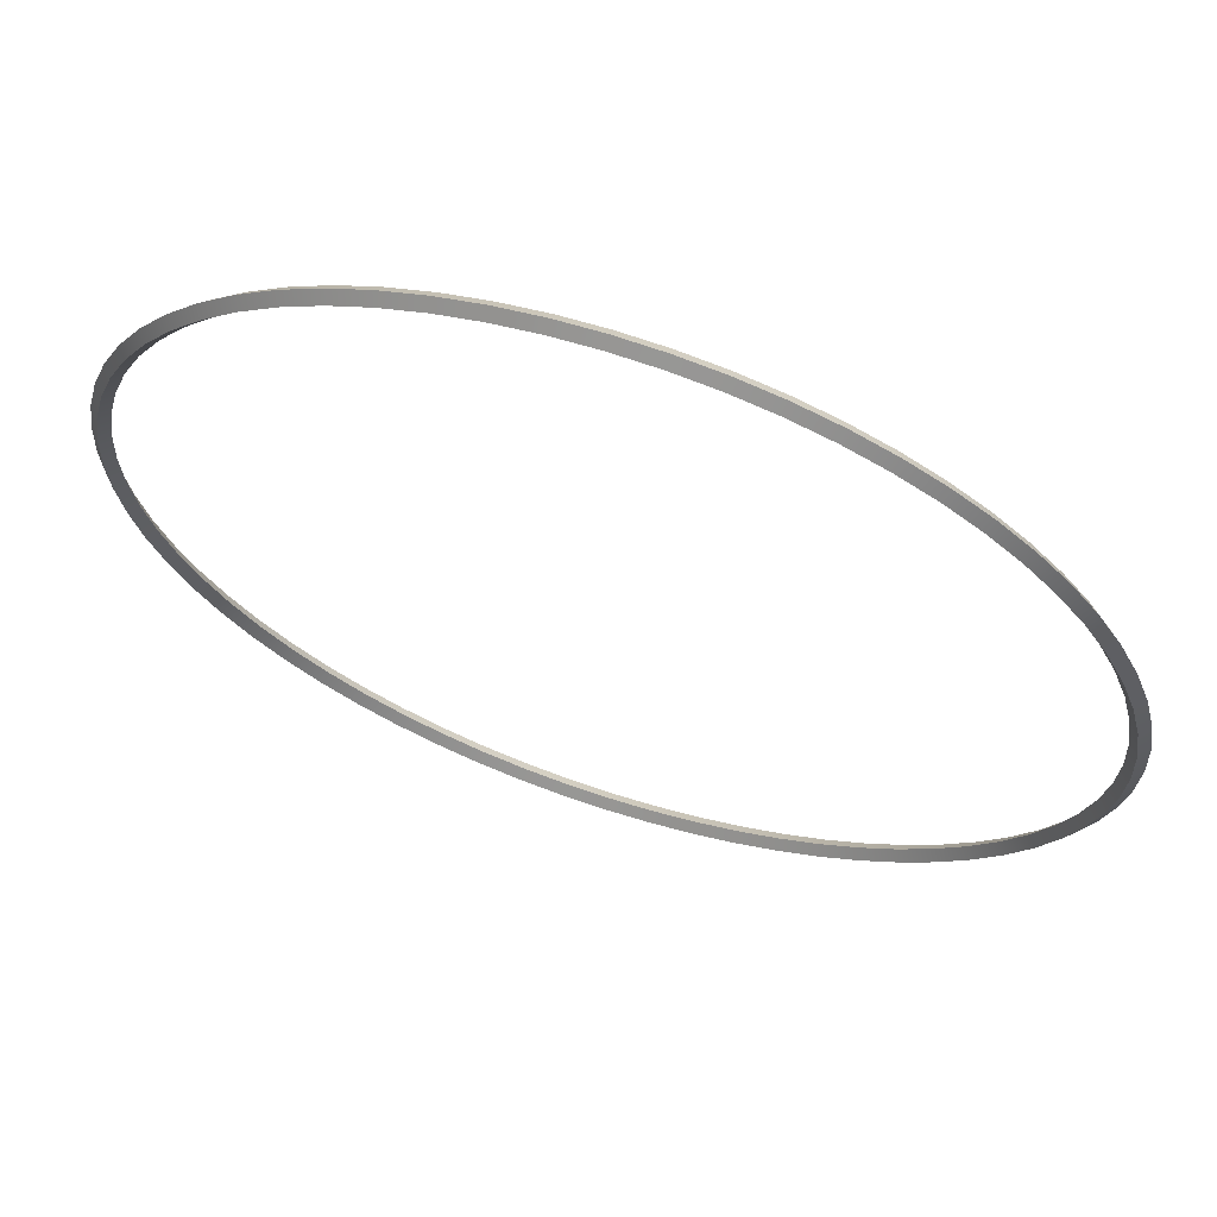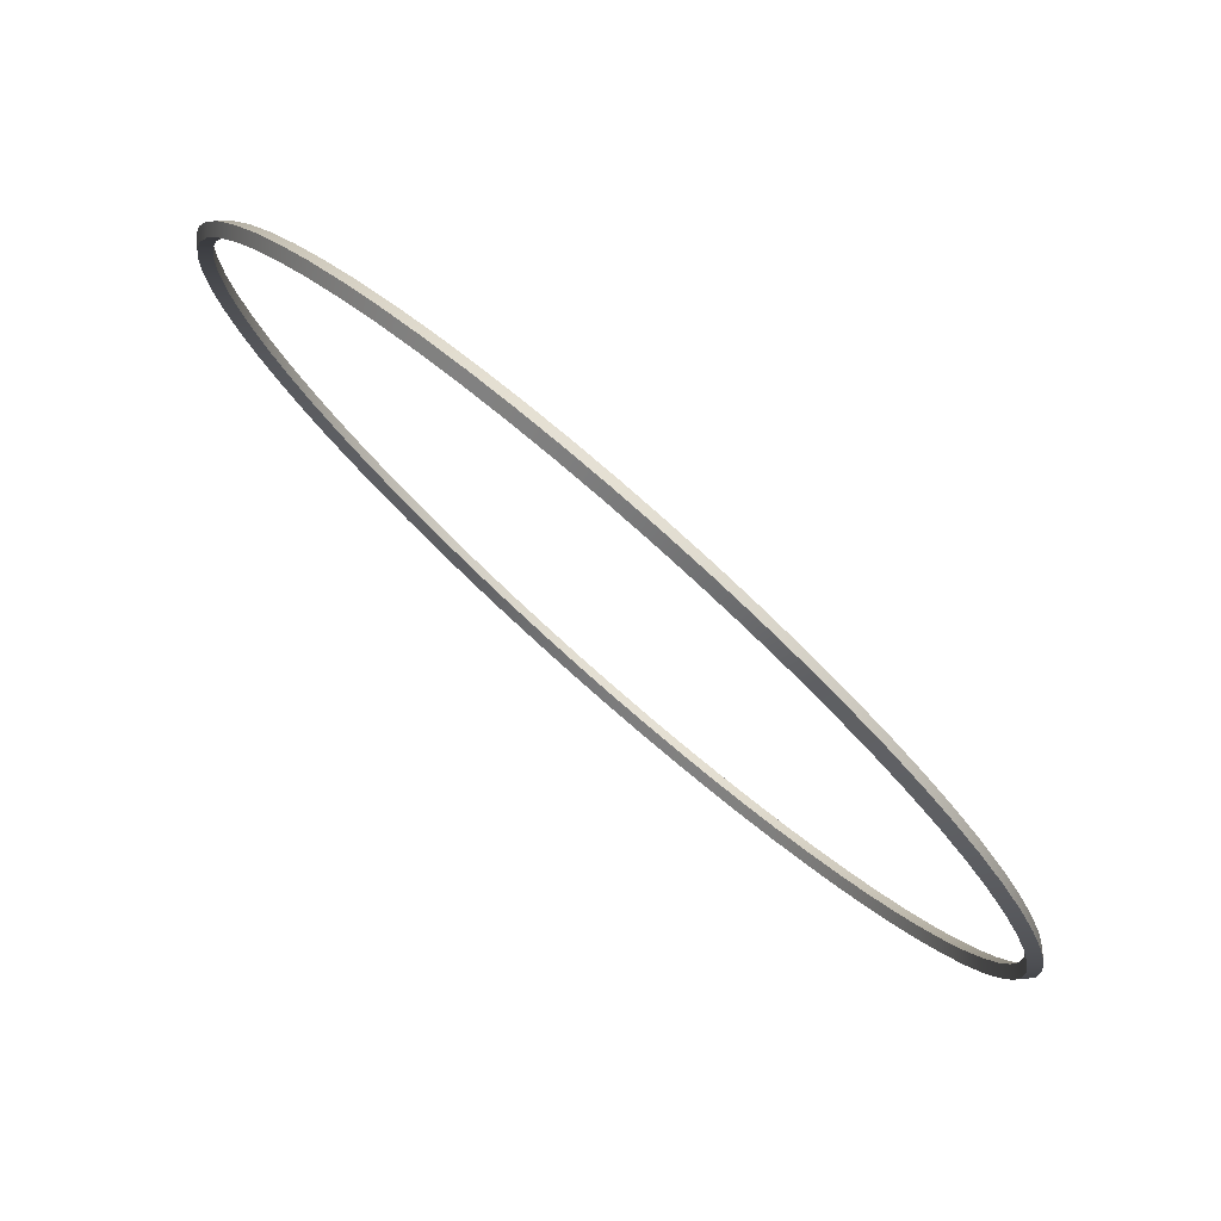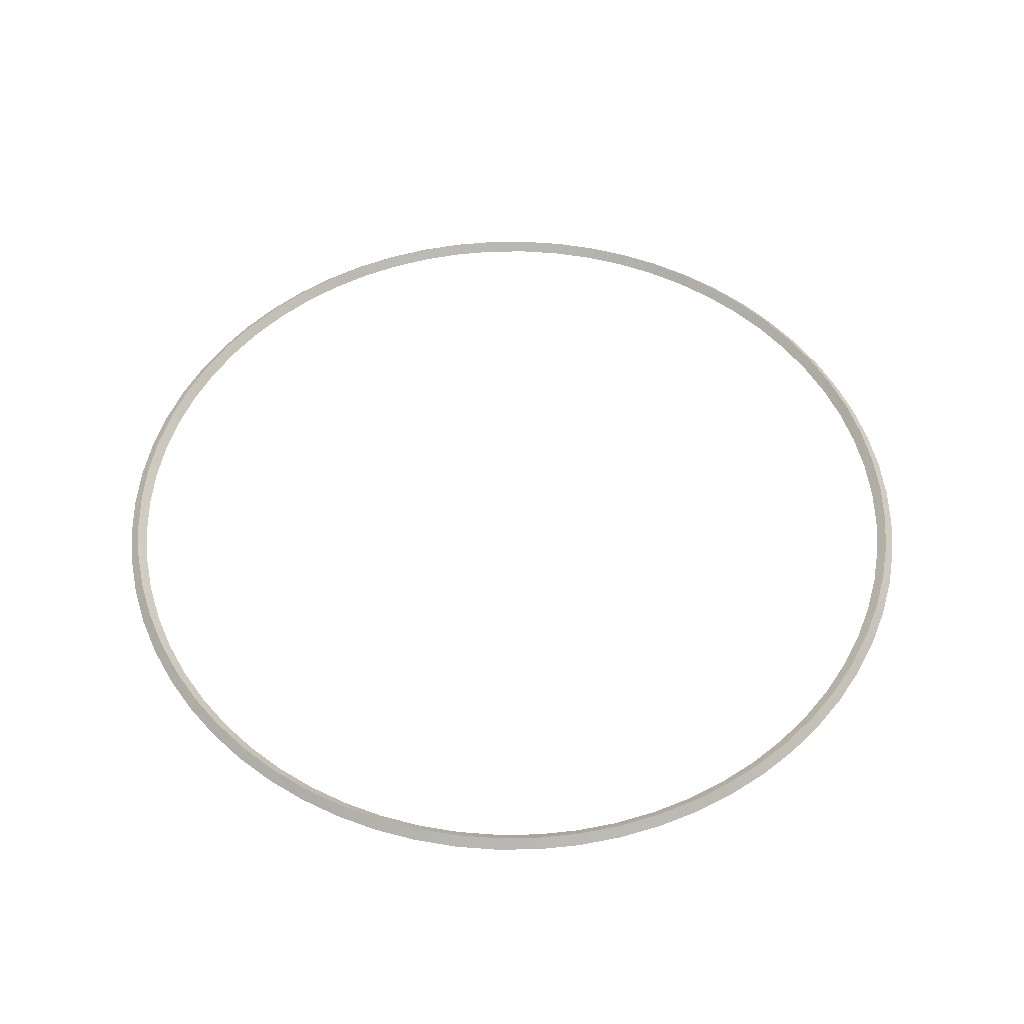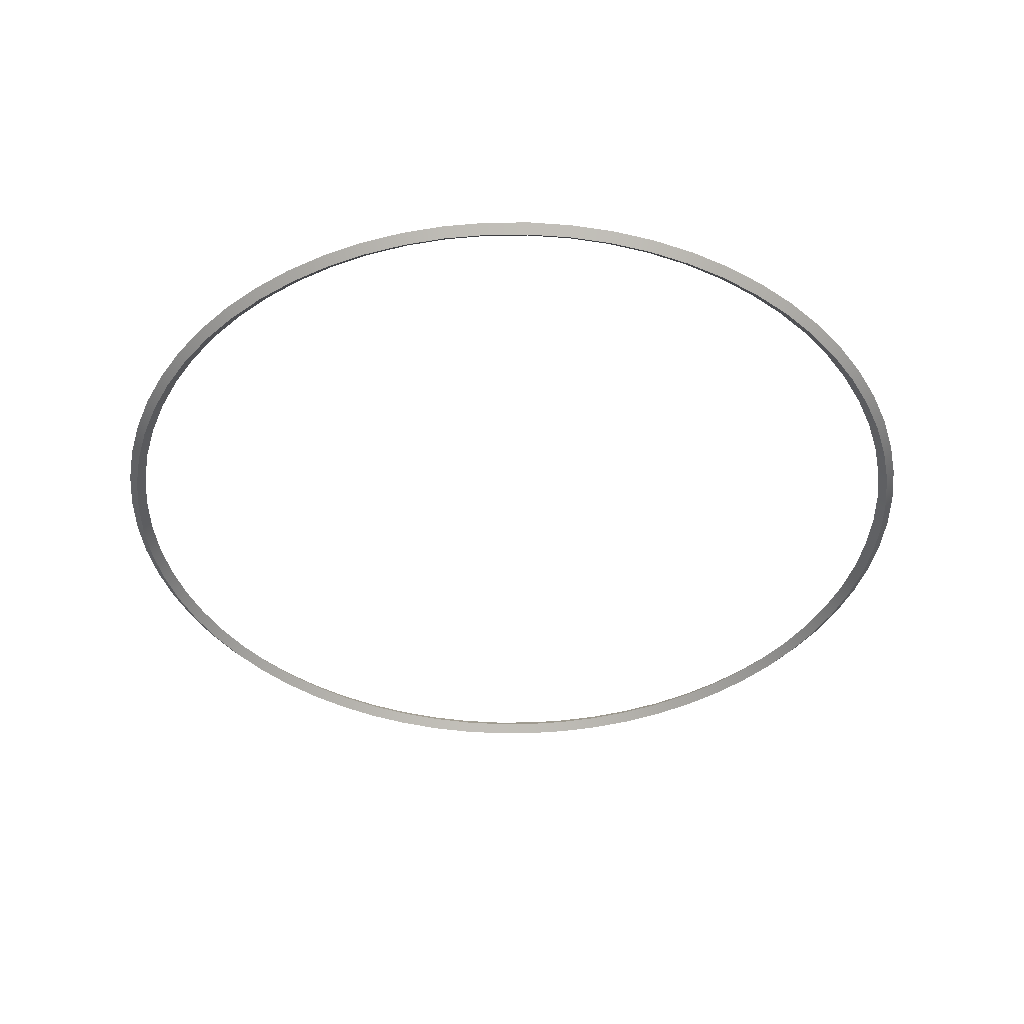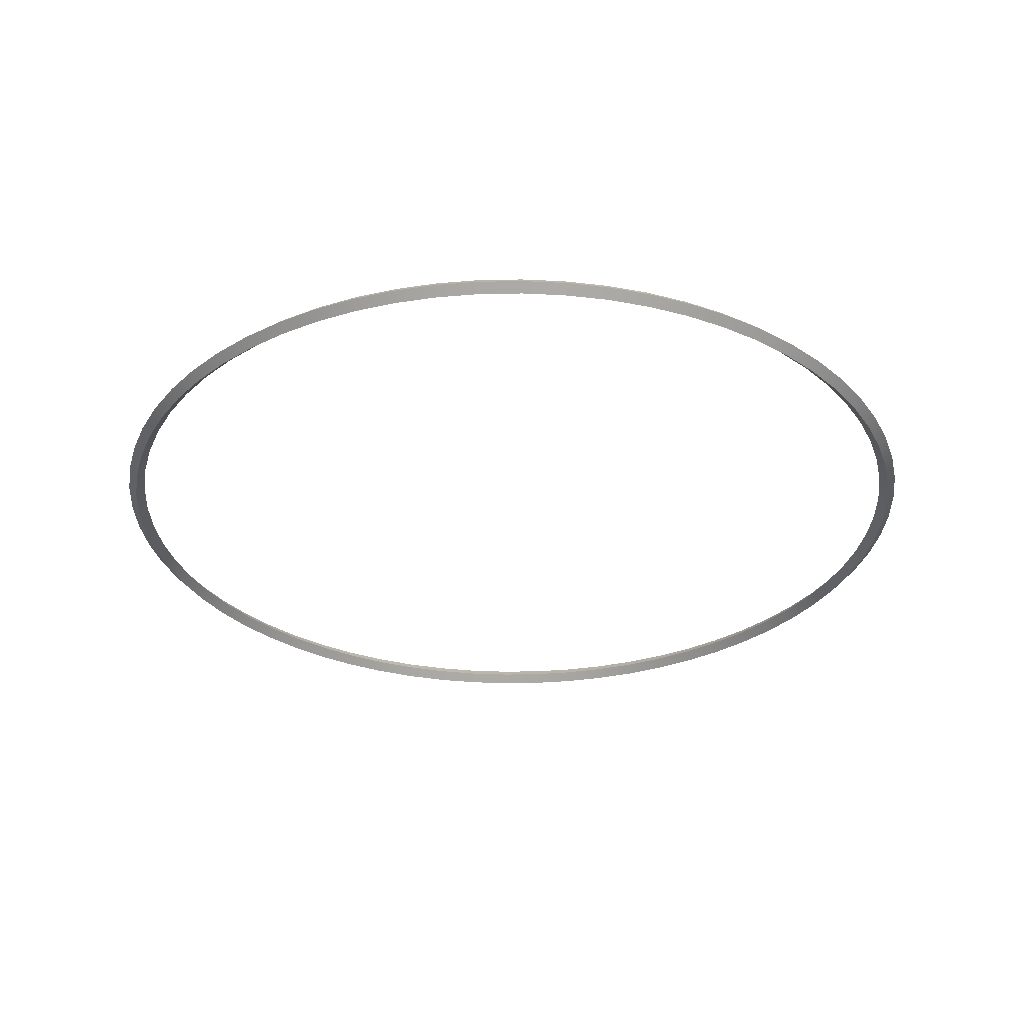
<metadata>
{"format":"obj","ext":"obj","renderer":"f3d","projection":"perspective","resolution":1024,"background":"white","views":[{"elev":65.5,"azim":18.5,"up":"+Z"},{"elev":79.4,"azim":-138.8,"up":"+Z"},{"elev":52.6,"azim":92.0,"up":"+Y"},{"elev":-41.4,"azim":48.4,"up":"+Y"},{"elev":-31.0,"azim":-91.3,"up":"+Y"}]}
</metadata>
<code>
o Handle_Rotate
v 0 -0.02 1
v 0 0.02 1
v 0.09802 -0.02 0.9952
v 0.09802 0.02 0.9952
v 0.1951 -0.02 0.9808
v 0.1951 0.02 0.9808
v 0.2903 -0.02 0.9569
v 0.2903 0.02 0.9569
v 0.3827 -0.02 0.9239
v 0.3827 0.02 0.9239
v 0.4714 -0.02 0.8819
v 0.4714 0.02 0.8819
v 0.5556 -0.02 0.8315
v 0.5556 0.02 0.8315
v 0.6344 -0.02 0.773
v 0.6344 0.02 0.773
v 0.7071 -0.02 0.7071
v 0.7071 0.02 0.7071
v 0.773 -0.02 0.6344
v 0.773 0.02 0.6344
v 0.8315 -0.02 0.5556
v 0.8315 0.02 0.5556
v 0.8819 -0.02 0.4714
v 0.8819 0.02 0.4714
v 0.9239 -0.02 0.3827
v 0.9239 0.02 0.3827
v 0.9569 -0.02 0.2903
v 0.9569 0.02 0.2903
v 0.9808 -0.02 0.1951
v 0.9808 0.02 0.1951
v 0.9952 -0.02 0.09802
v 0.9952 0.02 0.09802
v 1 -0.02 0
v 1 0.02 0
v 0.9952 -0.02 -0.09802
v 0.9952 0.02 -0.09802
v 0.9808 -0.02 -0.1951
v 0.9808 0.02 -0.1951
v 0.9569 -0.02 -0.2903
v 0.9569 0.02 -0.2903
v 0.9239 -0.02 -0.3827
v 0.9239 0.02 -0.3827
v 0.8819 -0.02 -0.4714
v 0.8819 0.02 -0.4714
v 0.8315 -0.02 -0.5556
v 0.8315 0.02 -0.5556
v 0.773 -0.02 -0.6344
v 0.773 0.02 -0.6344
v 0.7071 -0.02 -0.7071
v 0.7071 0.02 -0.7071
v 0.6344 -0.02 -0.773
v 0.6344 0.02 -0.773
v 0.5556 -0.02 -0.8315
v 0.5556 0.02 -0.8315
v 0.4714 -0.02 -0.8819
v 0.4714 0.02 -0.8819
v 0.3827 -0.02 -0.9239
v 0.3827 0.02 -0.9239
v 0.2903 -0.02 -0.9569
v 0.2903 0.02 -0.9569
v 0.1951 -0.02 -0.9808
v 0.1951 0.02 -0.9808
v 0.09802 -0.02 -0.9952
v 0.09802 0.02 -0.9952
v 0 -0.02 -1
v 0 0.02 -1
v -0.09802 -0.02 -0.9952
v -0.09802 0.02 -0.9952
v -0.1951 -0.02 -0.9808
v -0.1951 0.02 -0.9808
v -0.2903 -0.02 -0.9569
v -0.2903 0.02 -0.9569
v -0.3827 -0.02 -0.9239
v -0.3827 0.02 -0.9239
v -0.4714 -0.02 -0.8819
v -0.4714 0.02 -0.8819
v -0.5556 -0.02 -0.8315
v -0.5556 0.02 -0.8315
v -0.6344 -0.02 -0.773
v -0.6344 0.02 -0.773
v -0.7071 -0.02 -0.7071
v -0.7071 0.02 -0.7071
v -0.773 -0.02 -0.6344
v -0.773 0.02 -0.6344
v -0.8315 -0.02 -0.5556
v -0.8315 0.02 -0.5556
v -0.8819 -0.02 -0.4714
v -0.8819 0.02 -0.4714
v -0.9239 -0.02 -0.3827
v -0.9239 0.02 -0.3827
v -0.9569 -0.02 -0.2903
v -0.9569 0.02 -0.2903
v -0.9808 -0.02 -0.1951
v -0.9808 0.02 -0.1951
v -0.9952 -0.02 -0.09802
v -0.9952 0.02 -0.09802
v -1 -0.02 0
v -1 0.02 0
v -0.9952 -0.02 0.09802
v -0.9952 0.02 0.09802
v -0.9808 -0.02 0.1951
v -0.9808 0.02 0.1951
v -0.9569 -0.02 0.2903
v -0.9569 0.02 0.2903
v -0.9239 -0.02 0.3827
v -0.9239 0.02 0.3827
v -0.8819 -0.02 0.4714
v -0.8819 0.02 0.4714
v -0.8315 -0.02 0.5556
v -0.8315 0.02 0.5556
v -0.773 -0.02 0.6344
v -0.773 0.02 0.6344
v -0.7071 -0.02 0.7071
v -0.7071 0.02 0.7071
v -0.6344 -0.02 0.773
v -0.6344 0.02 0.773
v -0.5556 -0.02 0.8315
v -0.5556 0.02 0.8315
v -0.4714 -0.02 0.8819
v -0.4714 0.02 0.8819
v -0.3827 -0.02 0.9239
v -0.3827 0.02 0.9239
v -0.2903 -0.02 0.9569
v -0.2903 0.02 0.9569
v -0.1951 -0.02 0.9808
v -0.1951 0.02 0.9808
v -0.09802 -0.02 0.9952
v -0.09802 0.02 0.9952
v 0.09605 0 0.9753
v 0.09998 0 1.015
v 0.199 0 1
v 0.1912 0 0.9611
v 0.2961 0 0.9761
v 0.2845 0 0.9378
v 0.3903 0 0.9424
v 0.375 0 0.9054
v 0.4808 0 0.8996
v 0.462 0 0.8643
v 0.5667 0 0.8481
v 0.5444 0 0.8148
v 0.6471 0 0.7885
v 0.6217 0 0.7575
v 0.7213 0 0.7213
v 0.6929 0 0.6929
v 0.7885 0 0.6471
v 0.7575 0 0.6217
v 0.8481 0 0.5667
v 0.8148 0 0.5444
v 0.8996 0 0.4808
v 0.8643 0 0.462
v 0.9424 0 0.3903
v 0.9054 0 0.375
v 0.9761 0 0.2961
v 0.9378 0 0.2845
v 1 0 0.199
v 0.9611 0 0.1912
v 1.015 0 0.09998
v 0.9753 0 0.09605
v 1.02 0 0
v 0.98 0 0
v 1.015 0 -0.09998
v 0.9753 0 -0.09605
v 1 0 -0.199
v 0.9611 0 -0.1912
v 0.9761 0 -0.2961
v 0.9378 0 -0.2845
v 0.9424 0 -0.3903
v 0.9054 0 -0.375
v 0.8996 0 -0.4808
v 0.8643 0 -0.462
v 0.8481 0 -0.5667
v 0.8148 0 -0.5444
v 0.7885 0 -0.6471
v 0.7575 0 -0.6217
v 0.7213 0 -0.7213
v 0.6929 0 -0.6929
v 0.6471 0 -0.7885
v 0.6217 0 -0.7575
v 0.5667 0 -0.8481
v 0.5444 0 -0.8148
v 0.4808 0 -0.8996
v 0.462 0 -0.8643
v 0.3903 0 -0.9424
v 0.375 0 -0.9054
v 0.2961 0 -0.9761
v 0.2845 0 -0.9378
v 0.199 0 -1
v 0.1912 0 -0.9611
v 0.09998 0 -1.015
v 0.09605 0 -0.9753
v 0 0 -1.02
v 0 0 -0.98
v -0.09998 0 -1.015
v -0.09605 0 -0.9753
v -0.199 0 -1
v -0.1912 0 -0.9611
v -0.2961 0 -0.9761
v -0.2845 0 -0.9378
v -0.3903 0 -0.9424
v -0.375 0 -0.9054
v -0.4808 0 -0.8996
v -0.462 0 -0.8643
v -0.5667 0 -0.8481
v -0.5444 0 -0.8148
v -0.6471 0 -0.7885
v -0.6217 0 -0.7575
v -0.7213 0 -0.7213
v -0.6929 0 -0.6929
v -0.7885 0 -0.6471
v -0.7575 0 -0.6217
v -0.8481 0 -0.5667
v -0.8148 0 -0.5444
v -0.8996 0 -0.4808
v -0.8643 0 -0.462
v -0.9424 0 -0.3903
v -0.9054 0 -0.375
v -0.9761 0 -0.2961
v -0.9378 0 -0.2845
v -1 0 -0.199
v -0.9611 0 -0.1912
v -1.015 0 -0.09998
v -0.9753 0 -0.09605
v -1.02 0 0
v -0.98 0 0
v -1.015 0 0.09998
v -0.9753 0 0.09605
v -1 0 0.199
v -0.9611 0 0.1912
v -0.9761 0 0.2961
v -0.9378 0 0.2845
v -0.9424 0 0.3903
v -0.9054 0 0.375
v -0.8996 0 0.4808
v -0.8643 0 0.462
v -0.8481 0 0.5667
v -0.8148 0 0.5444
v -0.7885 0 0.6471
v -0.7575 0 0.6217
v -0.7213 0 0.7213
v -0.6929 0 0.6929
v -0.6471 0 0.7885
v -0.6217 0 0.7575
v -0.5667 0 0.8481
v -0.5444 0 0.8148
v -0.4808 0 0.8996
v -0.462 0 0.8643
v -0.3903 0 0.9424
v -0.375 0 0.9054
v -0.2961 0 0.9761
v -0.2845 0 0.9378
v -0.199 0 1
v -0.1912 0 0.9611
v -0.09998 0 1.015
v -0.09605 0 0.9753
v 0 0 1.02
v 0 0 0.98
f 132 3 129
f 129 6 132
f 131 3 5
f 131 4 130
f 134 5 132
f 134 6 8
f 131 7 133
f 133 6 131
f 136 7 134
f 136 8 10
f 133 9 135
f 135 8 133
f 138 9 136
f 136 12 138
f 135 11 137
f 135 12 10
f 140 11 138
f 138 14 140
f 139 11 13
f 137 14 12
f 142 13 140
f 140 16 142
f 141 13 15
f 139 16 14
f 144 15 142
f 144 16 18
f 141 17 143
f 141 18 16
f 144 19 17
f 144 20 146
f 145 17 19
f 145 18 143
f 148 19 146
f 146 22 148
f 147 19 21
f 145 22 20
f 150 21 148
f 148 24 150
f 149 21 23
f 147 24 22
f 152 23 150
f 150 26 152
f 151 23 25
f 151 24 149
f 152 27 25
f 152 28 154
f 151 27 153
f 153 26 151
f 154 29 27
f 154 30 156
f 153 29 155
f 155 28 153
f 158 29 156
f 156 32 158
f 155 31 157
f 155 32 30
f 160 31 158
f 158 34 160
f 157 33 159
f 159 32 157
f 162 33 160
f 160 36 162
f 159 35 161
f 161 34 159
f 164 35 162
f 162 38 164
f 163 35 37
f 163 36 161
f 166 37 164
f 166 38 40
f 163 39 165
f 165 38 163
f 168 39 166
f 168 40 42
f 165 41 167
f 167 40 165
f 170 41 168
f 168 44 170
f 167 43 169
f 167 44 42
f 172 43 170
f 170 46 172
f 171 43 45
f 169 46 44
f 174 45 172
f 172 48 174
f 173 45 47
f 171 48 46
f 176 47 174
f 176 48 50
f 173 49 175
f 173 50 48
f 176 51 49
f 176 52 178
f 177 49 51
f 177 50 175
f 180 51 178
f 178 54 180
f 179 51 53
f 177 54 52
f 182 53 180
f 180 56 182
f 181 53 55
f 179 56 54
f 184 55 182
f 182 58 184
f 183 55 57
f 183 56 181
f 184 59 57
f 184 60 186
f 183 59 185
f 185 58 183
f 186 61 59
f 186 62 188
f 185 61 187
f 187 60 185
f 190 61 188
f 188 64 190
f 187 63 189
f 187 64 62
f 192 63 190
f 190 66 192
f 189 65 191
f 191 64 189
f 194 65 192
f 192 68 194
f 191 67 193
f 193 66 191
f 196 67 194
f 194 70 196
f 195 67 69
f 195 68 193
f 198 69 196
f 198 70 72
f 195 71 197
f 197 70 195
f 200 71 198
f 200 72 74
f 197 73 199
f 199 72 197
f 202 73 200
f 200 76 202
f 199 75 201
f 199 76 74
f 204 75 202
f 202 78 204
f 203 75 77
f 201 78 76
f 206 77 204
f 204 80 206
f 205 77 79
f 203 80 78
f 208 79 206
f 208 80 82
f 205 81 207
f 205 82 80
f 208 83 81
f 208 84 210
f 209 81 83
f 209 82 207
f 212 83 210
f 210 86 212
f 211 83 85
f 209 86 84
f 214 85 212
f 212 88 214
f 213 85 87
f 211 88 86
f 216 87 214
f 214 90 216
f 215 87 89
f 215 88 213
f 216 91 89
f 216 92 218
f 215 91 217
f 217 90 215
f 218 93 91
f 218 94 220
f 217 93 219
f 219 92 217
f 222 93 220
f 220 96 222
f 219 95 221
f 219 96 94
f 224 95 222
f 222 98 224
f 221 97 223
f 223 96 221
f 226 97 224
f 224 100 226
f 223 99 225
f 225 98 223
f 228 99 226
f 226 102 228
f 227 99 101
f 227 100 225
f 230 101 228
f 230 102 104
f 227 103 229
f 229 102 227
f 232 103 230
f 232 104 106
f 229 105 231
f 231 104 229
f 234 105 232
f 232 108 234
f 231 107 233
f 231 108 106
f 236 107 234
f 234 110 236
f 235 107 109
f 233 110 108
f 238 109 236
f 236 112 238
f 237 109 111
f 235 112 110
f 240 111 238
f 240 112 114
f 237 113 239
f 237 114 112
f 240 115 113
f 240 116 242
f 241 113 115
f 241 114 239
f 244 115 242
f 242 118 244
f 243 115 117
f 241 118 116
f 246 117 244
f 244 120 246
f 245 117 119
f 243 120 118
f 248 119 246
f 246 122 248
f 247 119 121
f 247 120 245
f 248 123 121
f 248 124 250
f 247 123 249
f 249 122 247
f 250 125 123
f 250 126 252
f 249 125 251
f 251 124 249
f 254 125 252
f 252 128 254
f 251 127 253
f 251 128 126
f 256 127 254
f 254 2 256
f 253 1 255
f 255 128 253
f 129 1 256
f 256 4 129
f 255 3 130
f 130 2 255
f 132 5 3
f 129 4 6
f 131 130 3
f 131 6 4
f 134 7 5
f 134 132 6
f 131 5 7
f 133 8 6
f 136 9 7
f 136 134 8
f 133 7 9
f 135 10 8
f 138 11 9
f 136 10 12
f 135 9 11
f 135 137 12
f 140 13 11
f 138 12 14
f 139 137 11
f 137 139 14
f 142 15 13
f 140 14 16
f 141 139 13
f 139 141 16
f 144 17 15
f 144 142 16
f 141 15 17
f 141 143 18
f 144 146 19
f 144 18 20
f 145 143 17
f 145 20 18
f 148 21 19
f 146 20 22
f 147 145 19
f 145 147 22
f 150 23 21
f 148 22 24
f 149 147 21
f 147 149 24
f 152 25 23
f 150 24 26
f 151 149 23
f 151 26 24
f 152 154 27
f 152 26 28
f 151 25 27
f 153 28 26
f 154 156 29
f 154 28 30
f 153 27 29
f 155 30 28
f 158 31 29
f 156 30 32
f 155 29 31
f 155 157 32
f 160 33 31
f 158 32 34
f 157 31 33
f 159 34 32
f 162 35 33
f 160 34 36
f 159 33 35
f 161 36 34
f 164 37 35
f 162 36 38
f 163 161 35
f 163 38 36
f 166 39 37
f 166 164 38
f 163 37 39
f 165 40 38
f 168 41 39
f 168 166 40
f 165 39 41
f 167 42 40
f 170 43 41
f 168 42 44
f 167 41 43
f 167 169 44
f 172 45 43
f 170 44 46
f 171 169 43
f 169 171 46
f 174 47 45
f 172 46 48
f 173 171 45
f 171 173 48
f 176 49 47
f 176 174 48
f 173 47 49
f 173 175 50
f 176 178 51
f 176 50 52
f 177 175 49
f 177 52 50
f 180 53 51
f 178 52 54
f 179 177 51
f 177 179 54
f 182 55 53
f 180 54 56
f 181 179 53
f 179 181 56
f 184 57 55
f 182 56 58
f 183 181 55
f 183 58 56
f 184 186 59
f 184 58 60
f 183 57 59
f 185 60 58
f 186 188 61
f 186 60 62
f 185 59 61
f 187 62 60
f 190 63 61
f 188 62 64
f 187 61 63
f 187 189 64
f 192 65 63
f 190 64 66
f 189 63 65
f 191 66 64
f 194 67 65
f 192 66 68
f 191 65 67
f 193 68 66
f 196 69 67
f 194 68 70
f 195 193 67
f 195 70 68
f 198 71 69
f 198 196 70
f 195 69 71
f 197 72 70
f 200 73 71
f 200 198 72
f 197 71 73
f 199 74 72
f 202 75 73
f 200 74 76
f 199 73 75
f 199 201 76
f 204 77 75
f 202 76 78
f 203 201 75
f 201 203 78
f 206 79 77
f 204 78 80
f 205 203 77
f 203 205 80
f 208 81 79
f 208 206 80
f 205 79 81
f 205 207 82
f 208 210 83
f 208 82 84
f 209 207 81
f 209 84 82
f 212 85 83
f 210 84 86
f 211 209 83
f 209 211 86
f 214 87 85
f 212 86 88
f 213 211 85
f 211 213 88
f 216 89 87
f 214 88 90
f 215 213 87
f 215 90 88
f 216 218 91
f 216 90 92
f 215 89 91
f 217 92 90
f 218 220 93
f 218 92 94
f 217 91 93
f 219 94 92
f 222 95 93
f 220 94 96
f 219 93 95
f 219 221 96
f 224 97 95
f 222 96 98
f 221 95 97
f 223 98 96
f 226 99 97
f 224 98 100
f 223 97 99
f 225 100 98
f 228 101 99
f 226 100 102
f 227 225 99
f 227 102 100
f 230 103 101
f 230 228 102
f 227 101 103
f 229 104 102
f 232 105 103
f 232 230 104
f 229 103 105
f 231 106 104
f 234 107 105
f 232 106 108
f 231 105 107
f 231 233 108
f 236 109 107
f 234 108 110
f 235 233 107
f 233 235 110
f 238 111 109
f 236 110 112
f 237 235 109
f 235 237 112
f 240 113 111
f 240 238 112
f 237 111 113
f 237 239 114
f 240 242 115
f 240 114 116
f 241 239 113
f 241 116 114
f 244 117 115
f 242 116 118
f 243 241 115
f 241 243 118
f 246 119 117
f 244 118 120
f 245 243 117
f 243 245 120
f 248 121 119
f 246 120 122
f 247 245 119
f 247 122 120
f 248 250 123
f 248 122 124
f 247 121 123
f 249 124 122
f 250 252 125
f 250 124 126
f 249 123 125
f 251 126 124
f 254 127 125
f 252 126 128
f 251 125 127
f 251 253 128
f 256 1 127
f 254 128 2
f 253 127 1
f 255 2 128
f 129 3 1
f 256 2 4
f 255 1 3
f 130 4 2

</code>
